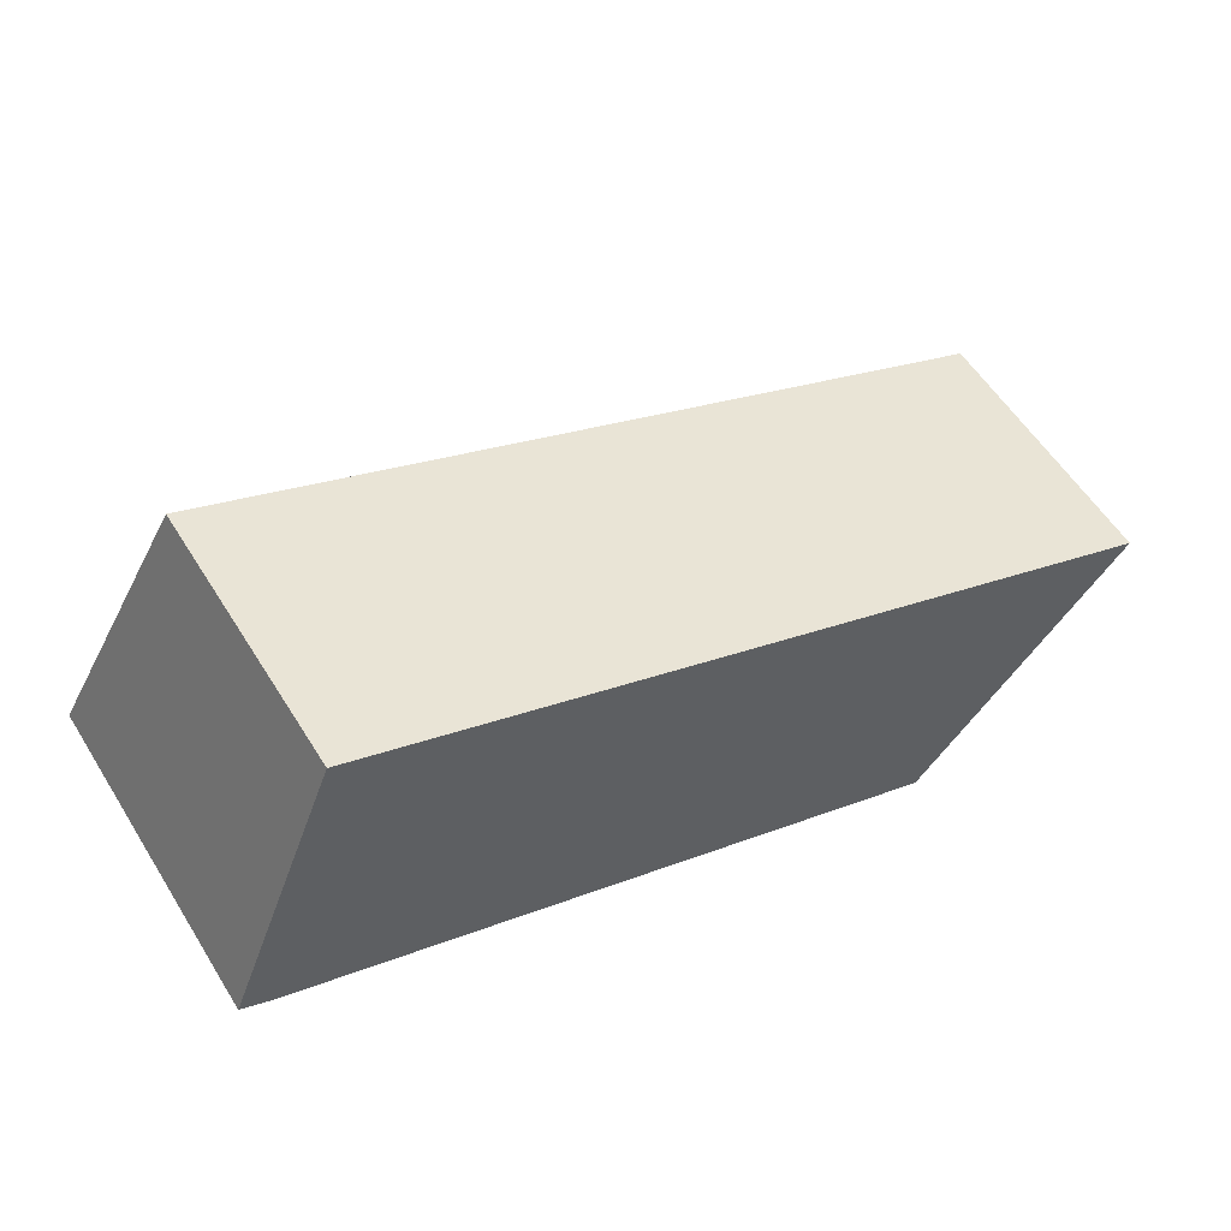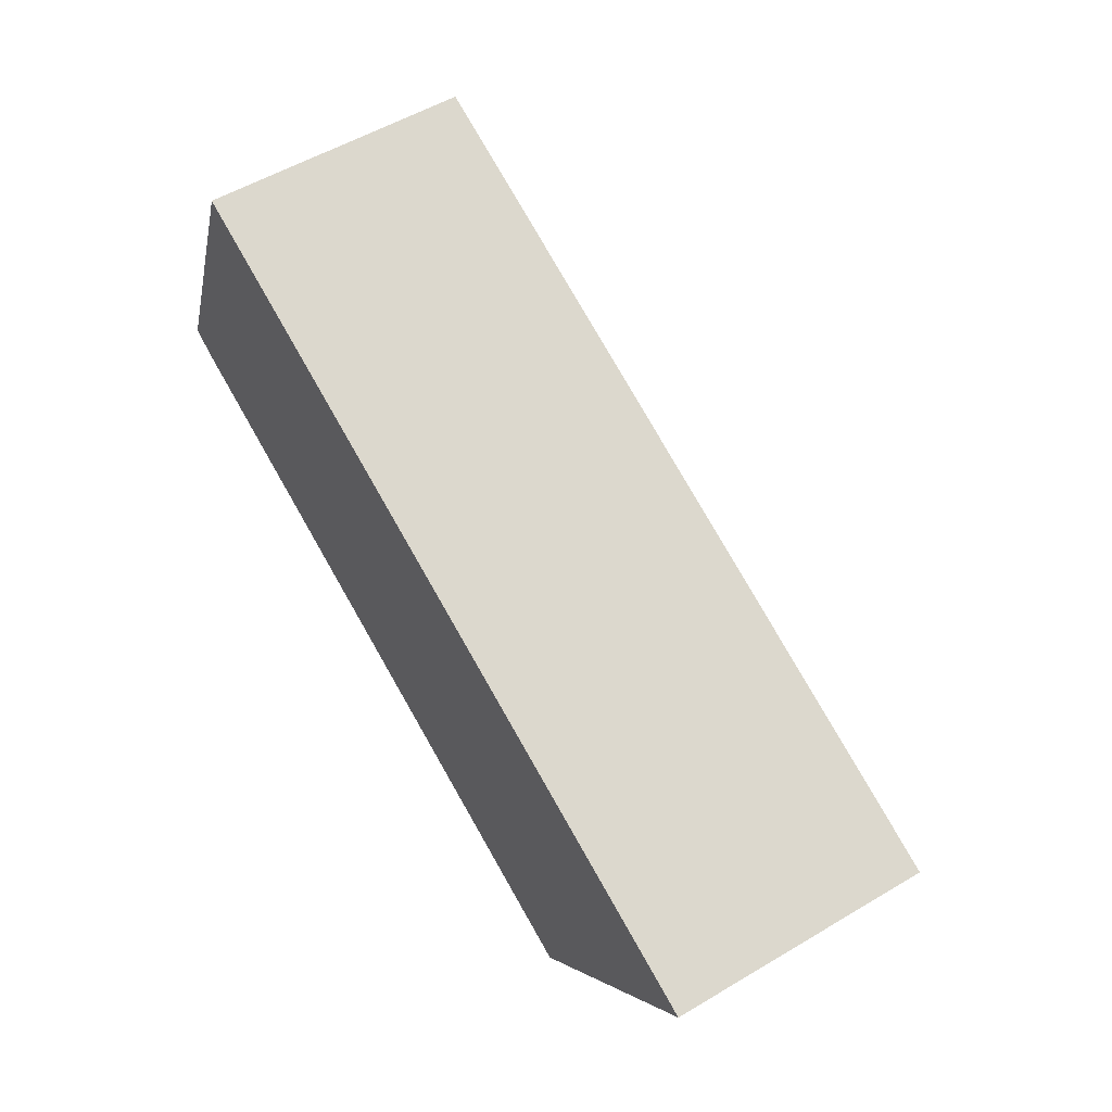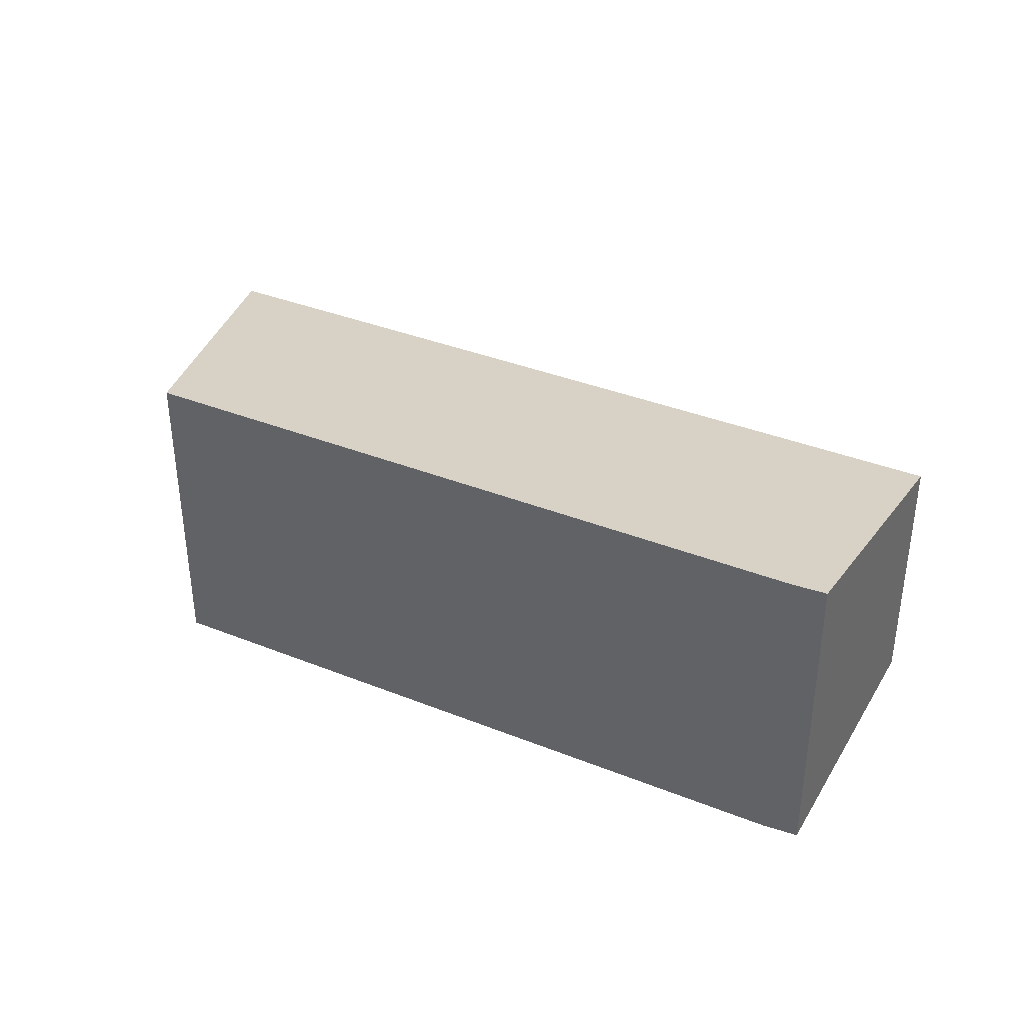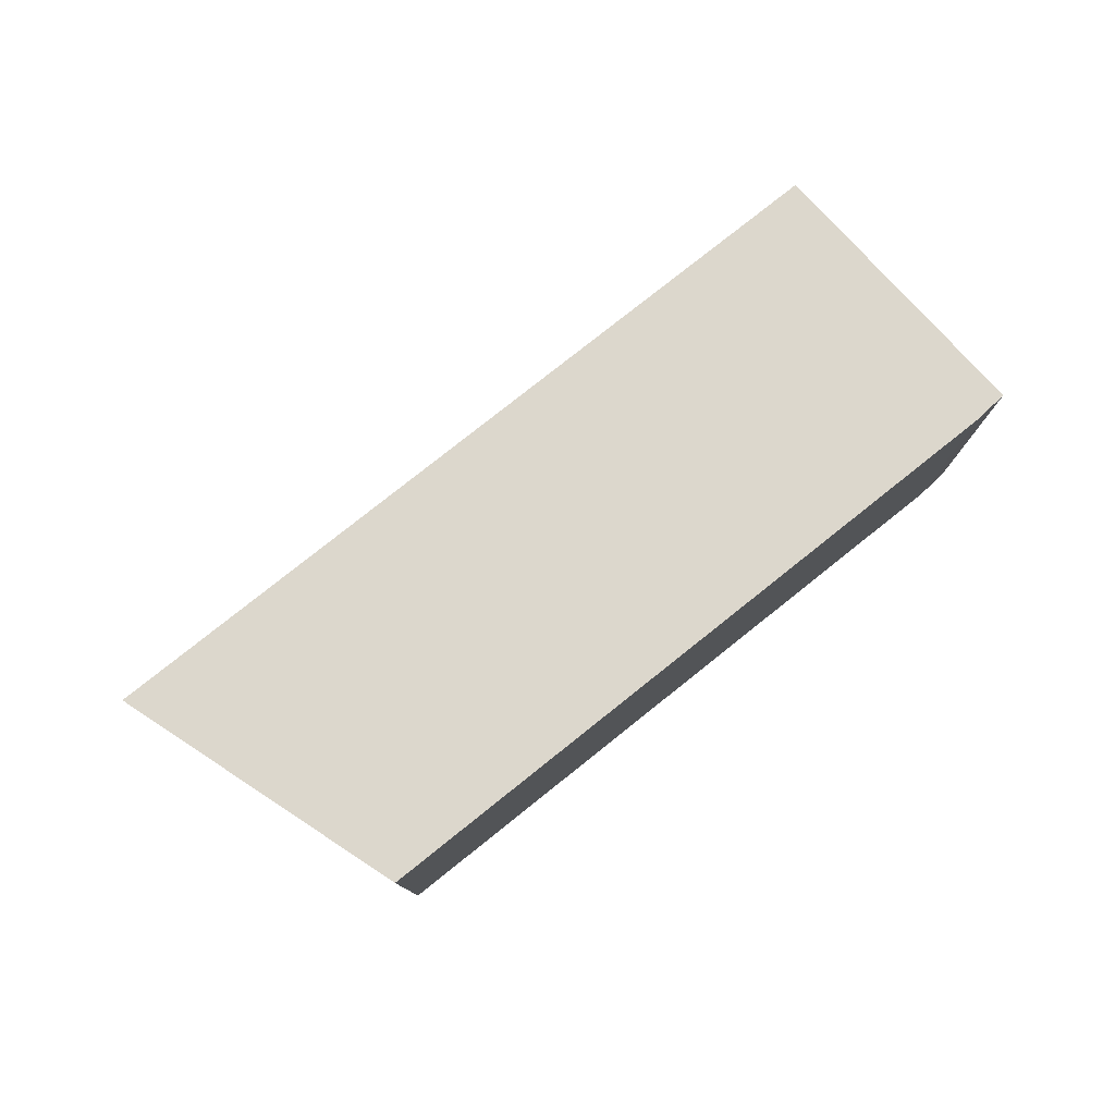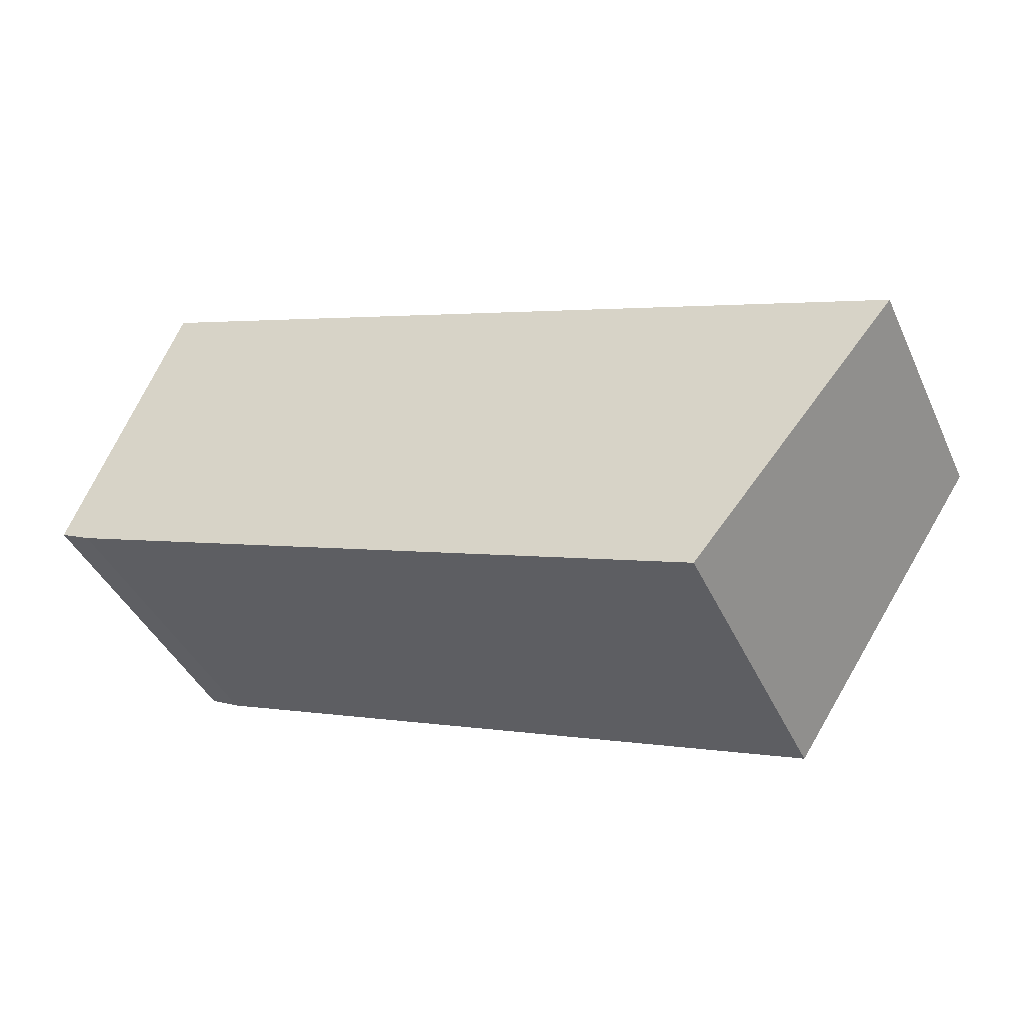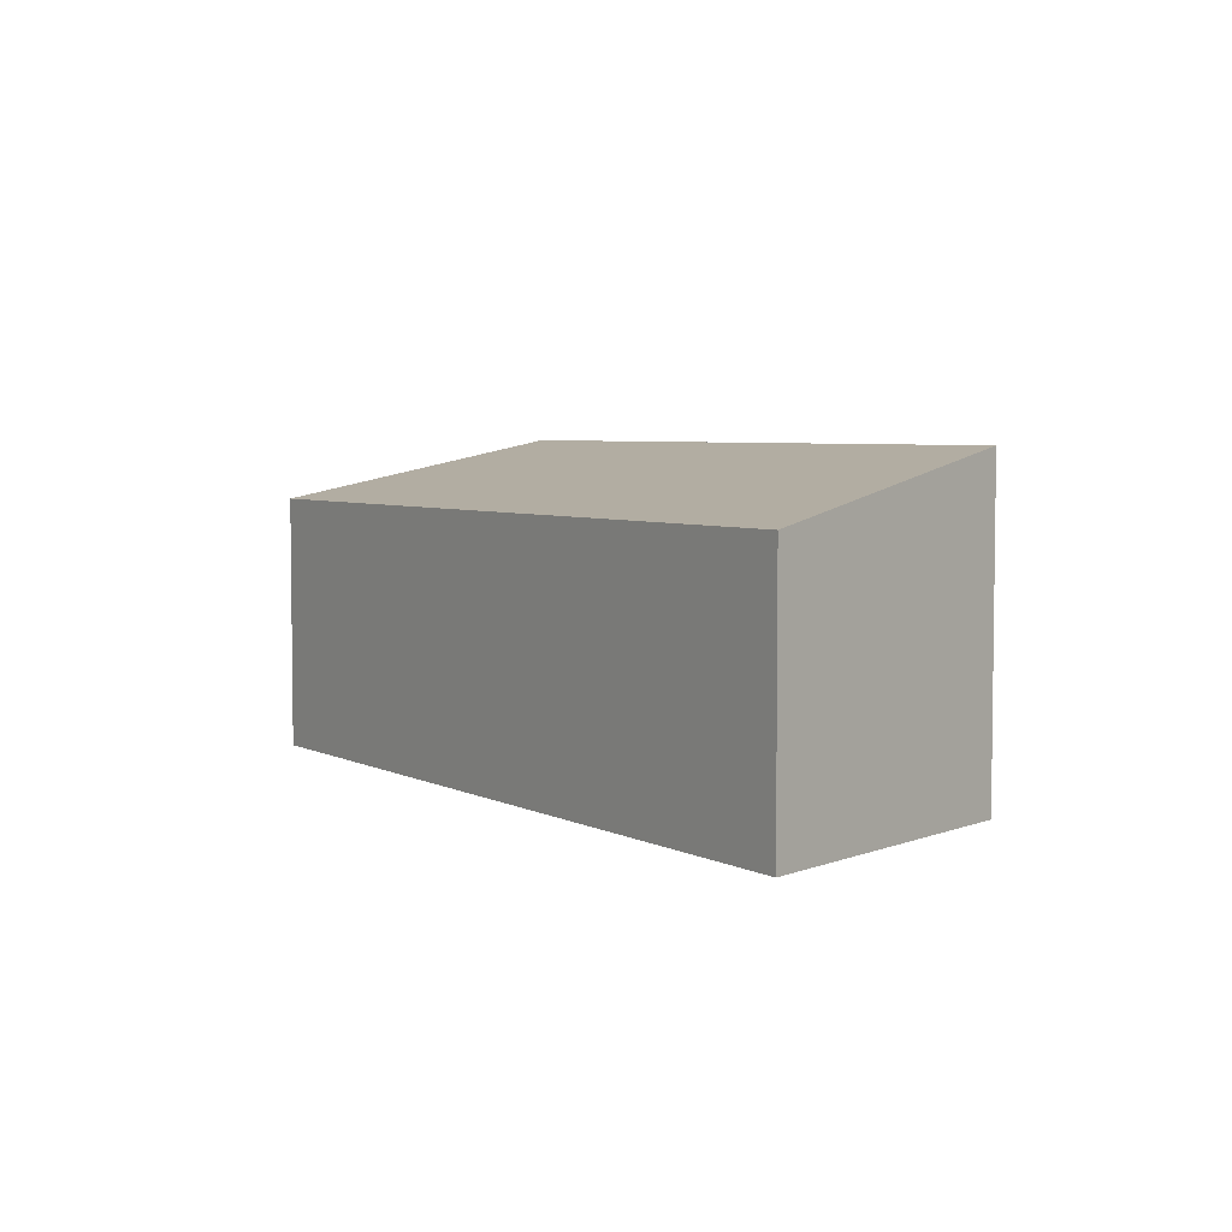
<metadata>
{"format":"obj","ext":"obj","renderer":"f3d","projection":"perspective","resolution":1024,"background":"white","views":[{"elev":56.6,"azim":-31.6,"up":"+Z"},{"elev":54.1,"azim":57.7,"up":"+Z"},{"elev":36.7,"azim":-131.1,"up":"+Y"},{"elev":78.7,"azim":163.0,"up":"+Y"},{"elev":-42.1,"azim":23.5,"up":"+Z"},{"elev":4.8,"azim":78.5,"up":"+Y"}]}
</metadata>
<code>
v  13.9 6.442 -5.549
v  2.227 5.237 5.692
v  18.07 5.237 -0.547
v  0.632 6.44 -0.314
v  0 6.428 3.936e-16
v  13.9 3.398e-16 -5.549
v  18.07 3.349e-17 -0.547
v  0.632 1.923e-17 -0.314
v  0 0 0
v  2.227 -3.485e-16 5.692
g defaultobject
f 1 2 3
f 2 1 4
f 2 4 5
f 3 6 1
f 6 3 7
f 6 4 1
f 4 6 8
f 8 5 4
f 5 8 9
f 9 2 5
f 2 9 10
f 10 3 2
f 3 10 7
f 10 6 7
f 6 10 8
f 8 10 9

</code>
